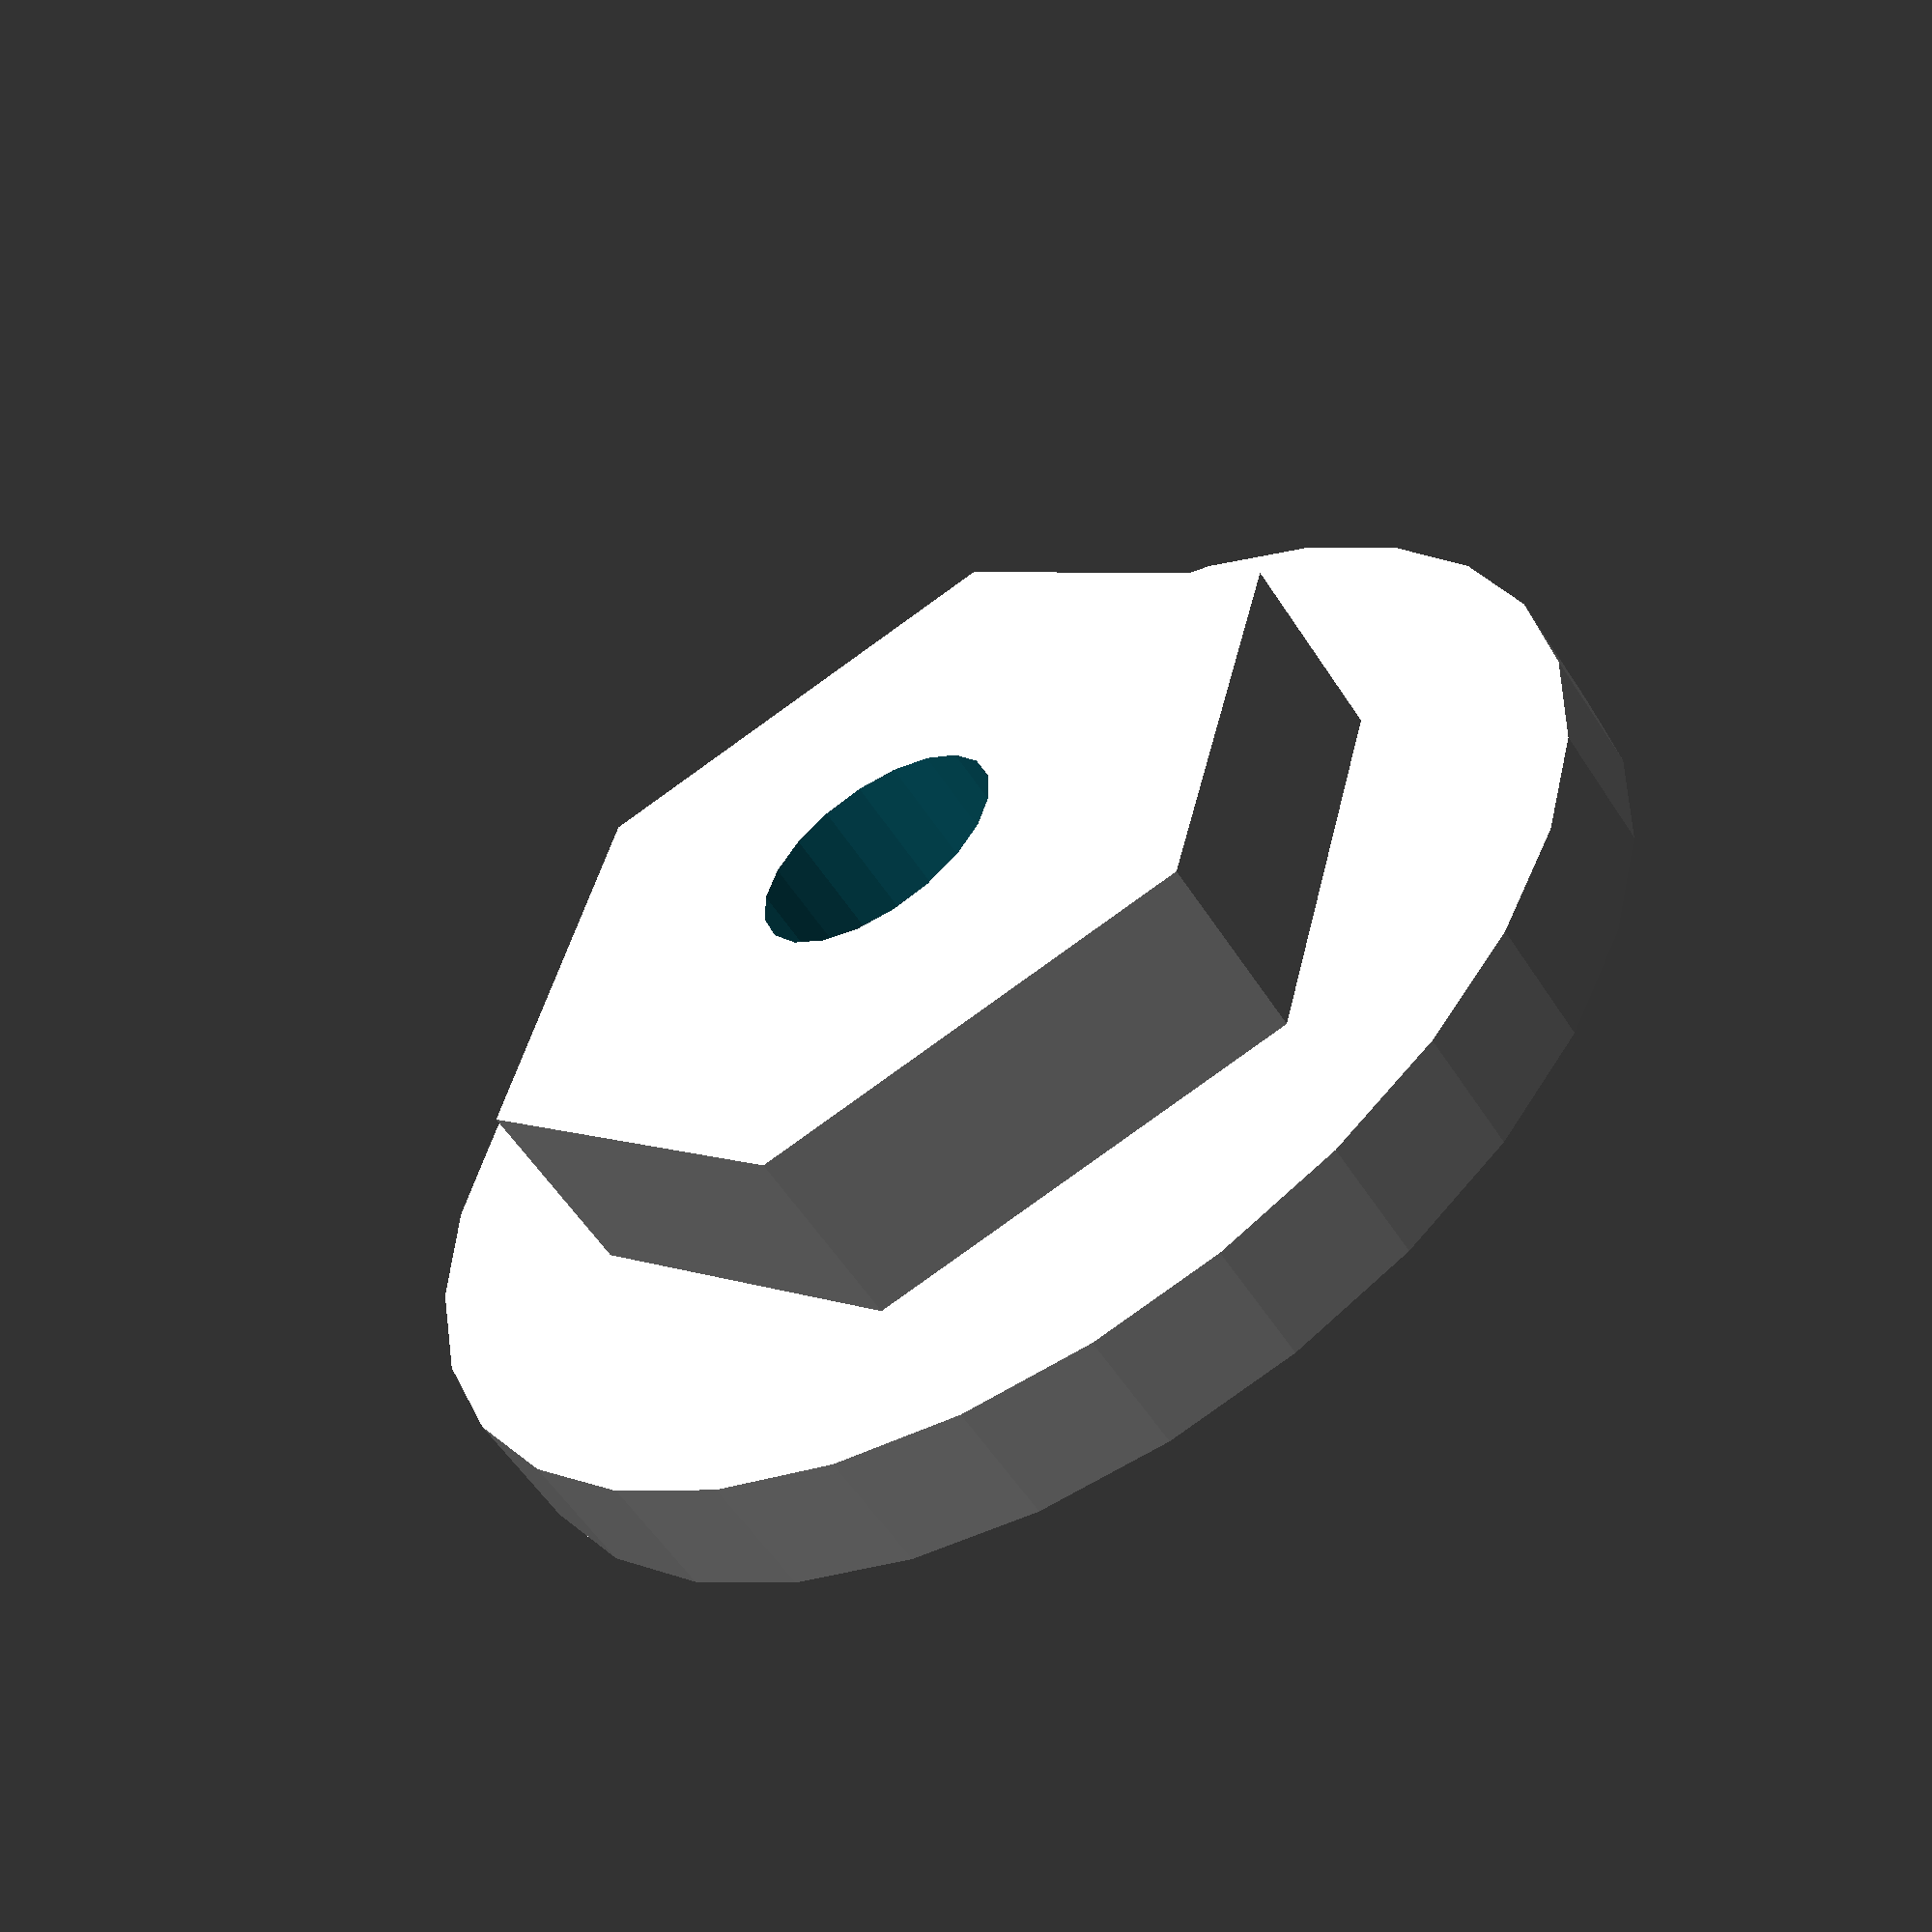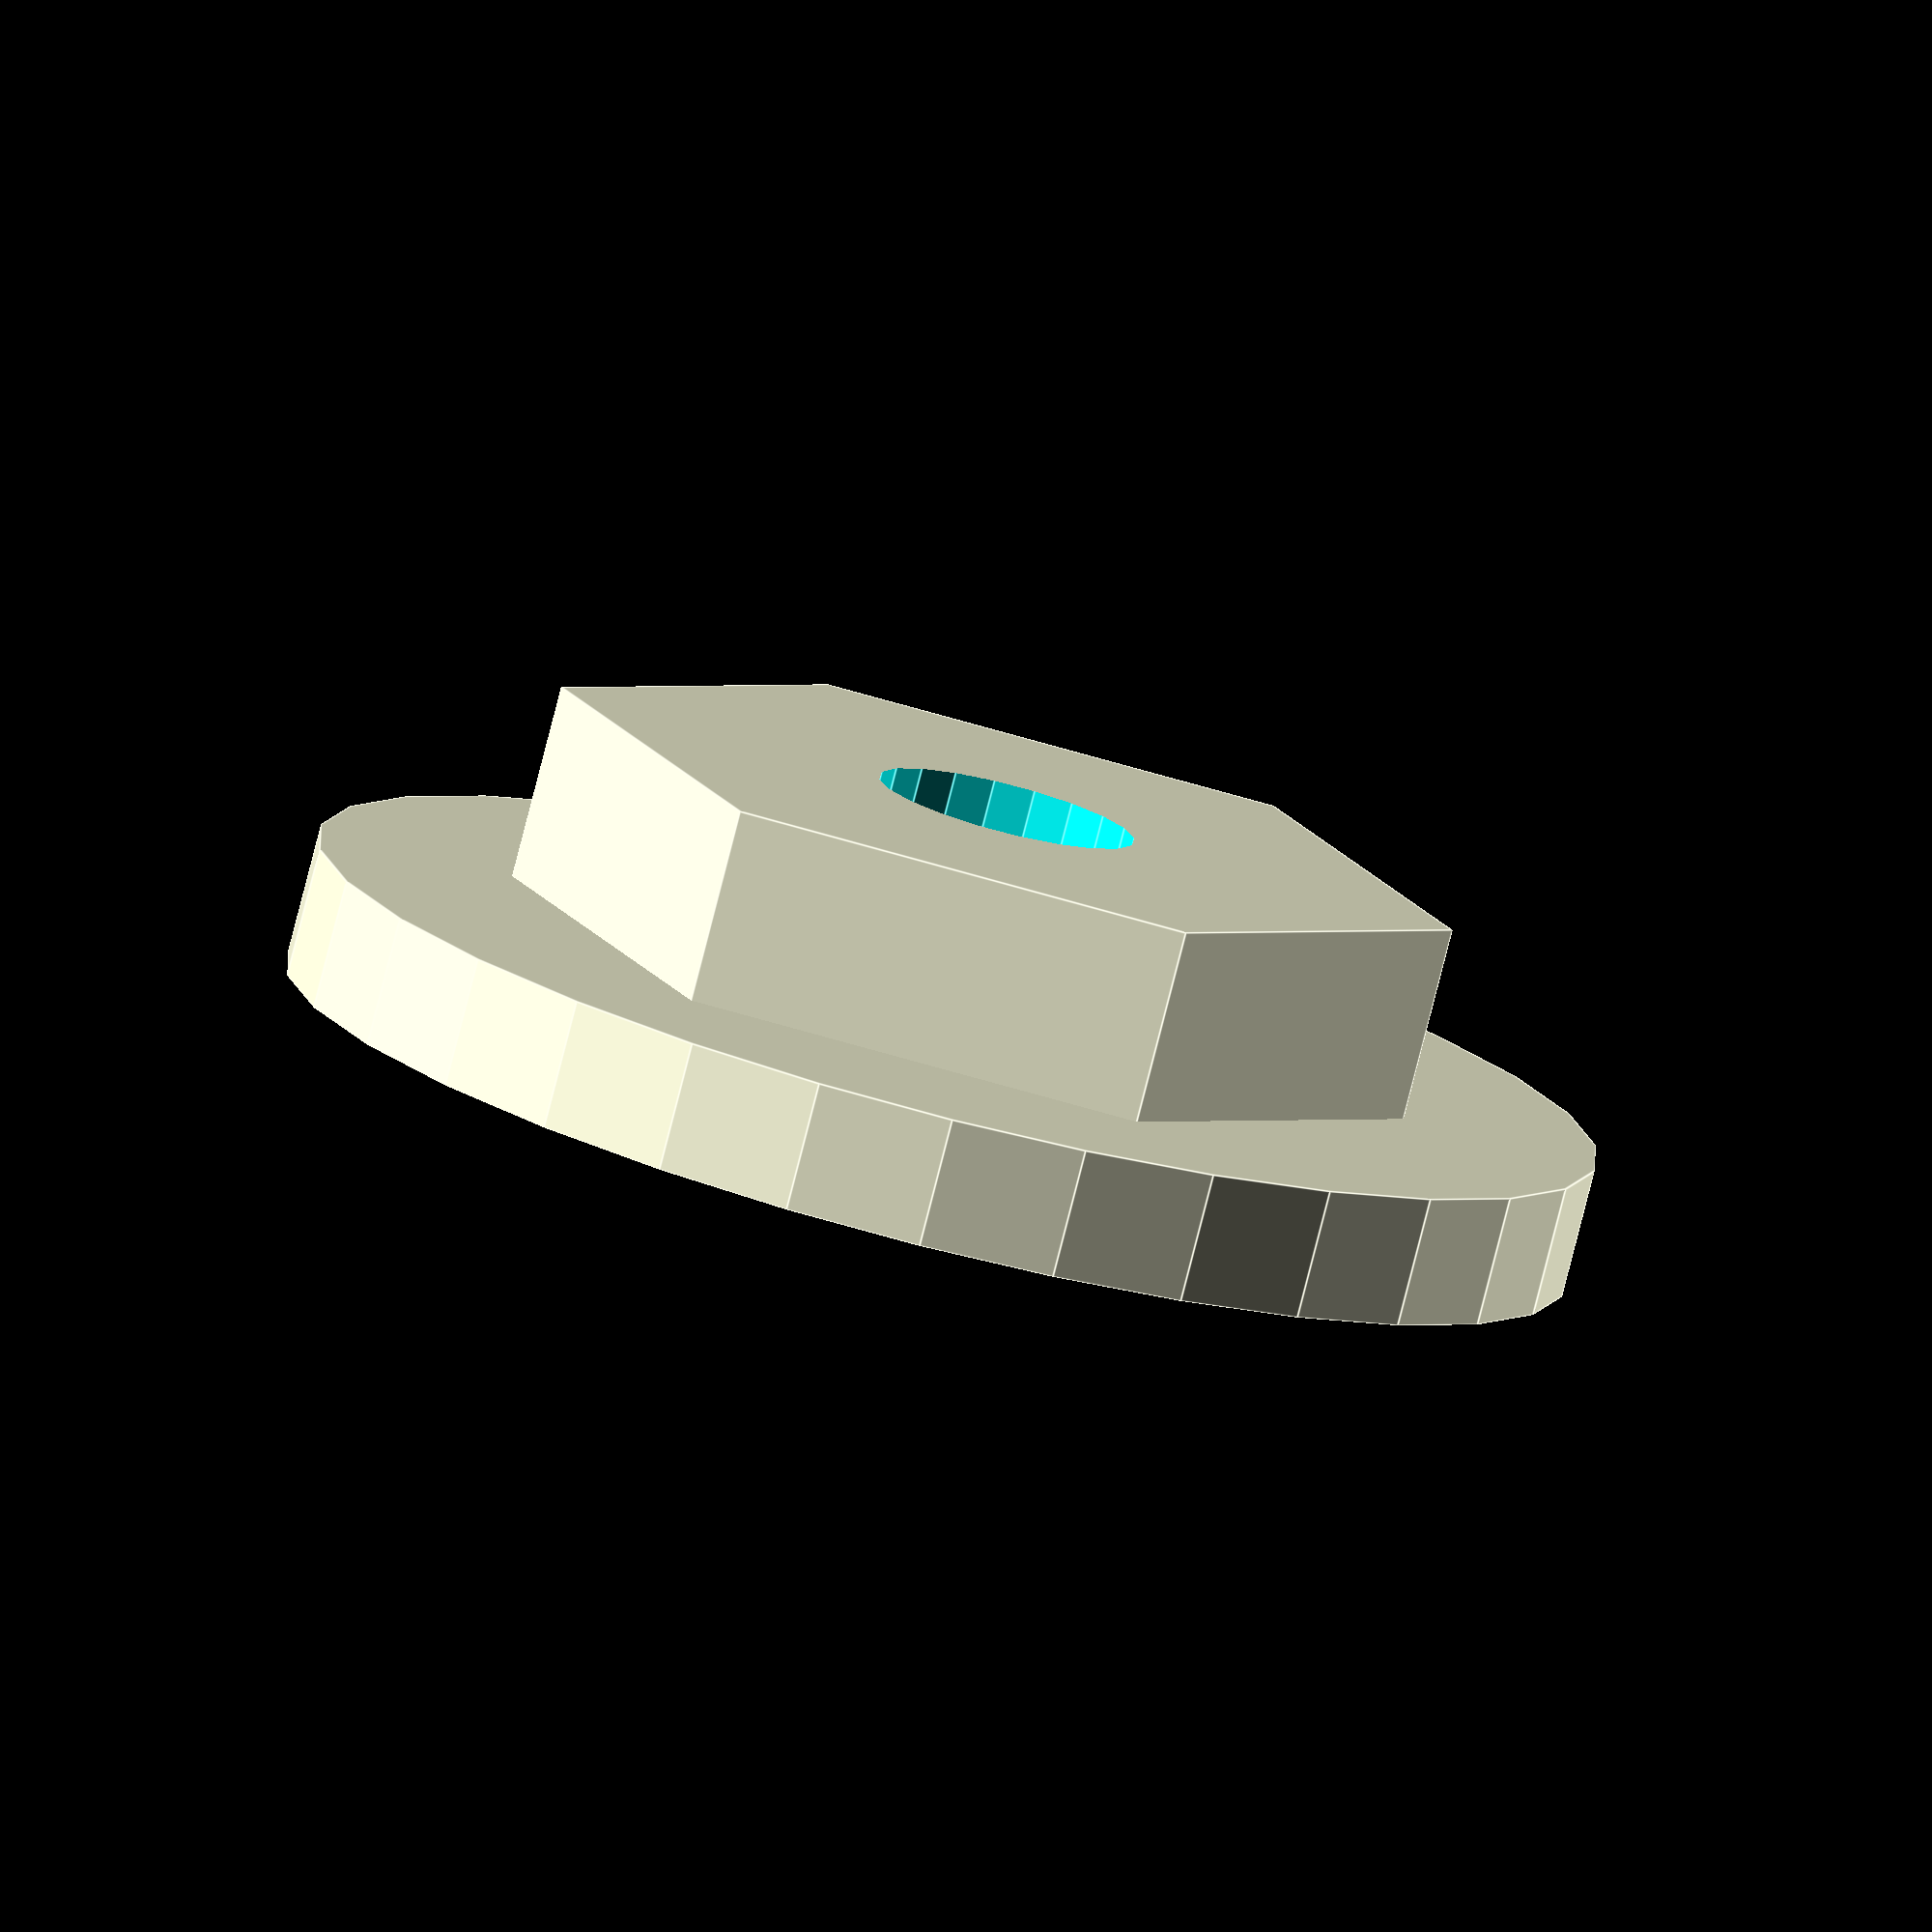
<openscad>
difference(){
union(){
cylinder(r=10,h=2);
cylinder(r=4/2+5,h=5,$fn=6);
}
cylinder(r=4/2,h=15,$fn=20);
}


</openscad>
<views>
elev=236.5 azim=44.3 roll=147.6 proj=p view=wireframe
elev=259.2 azim=66.5 roll=194.3 proj=o view=edges
</views>
